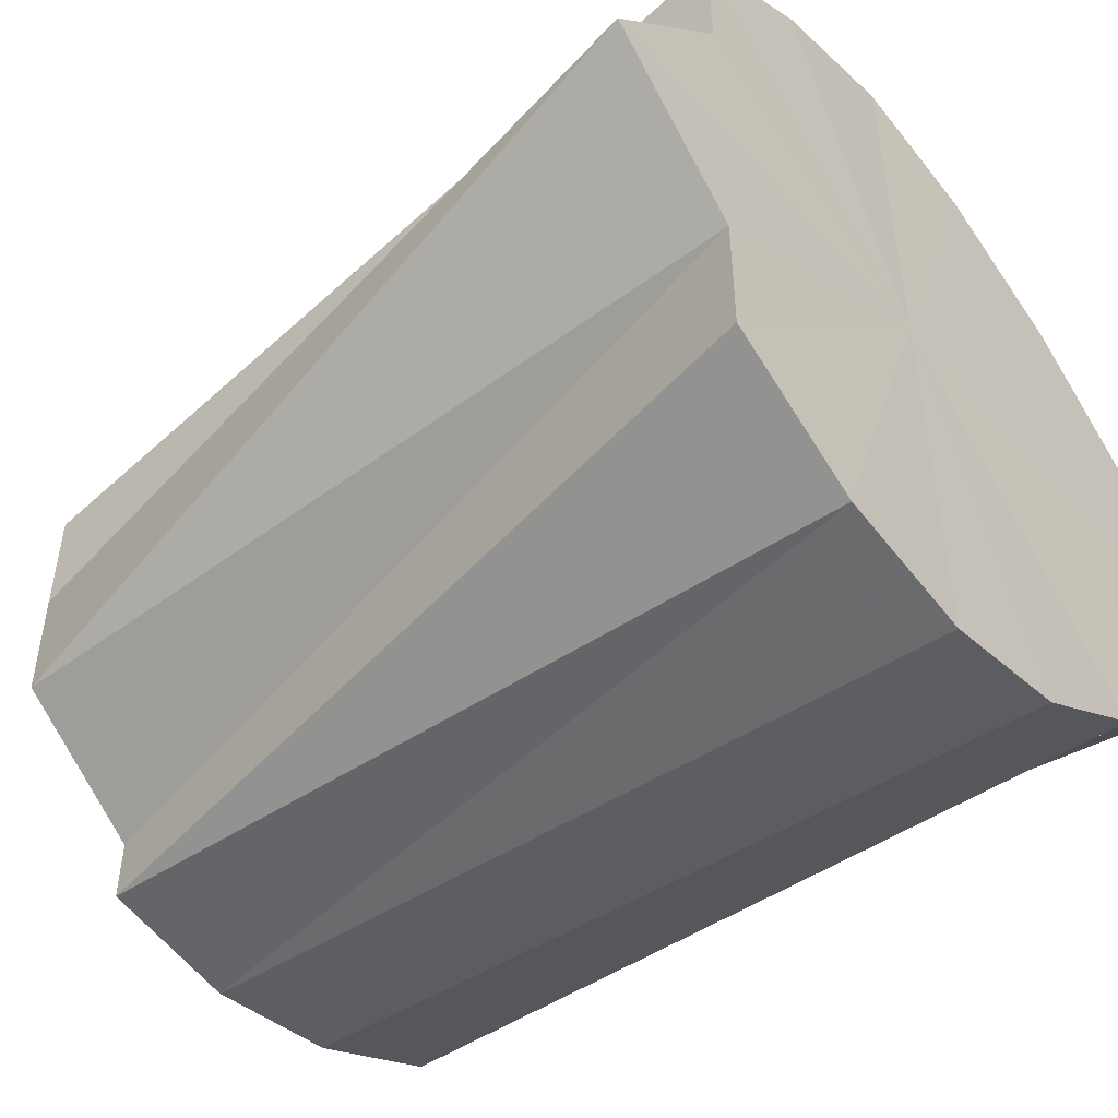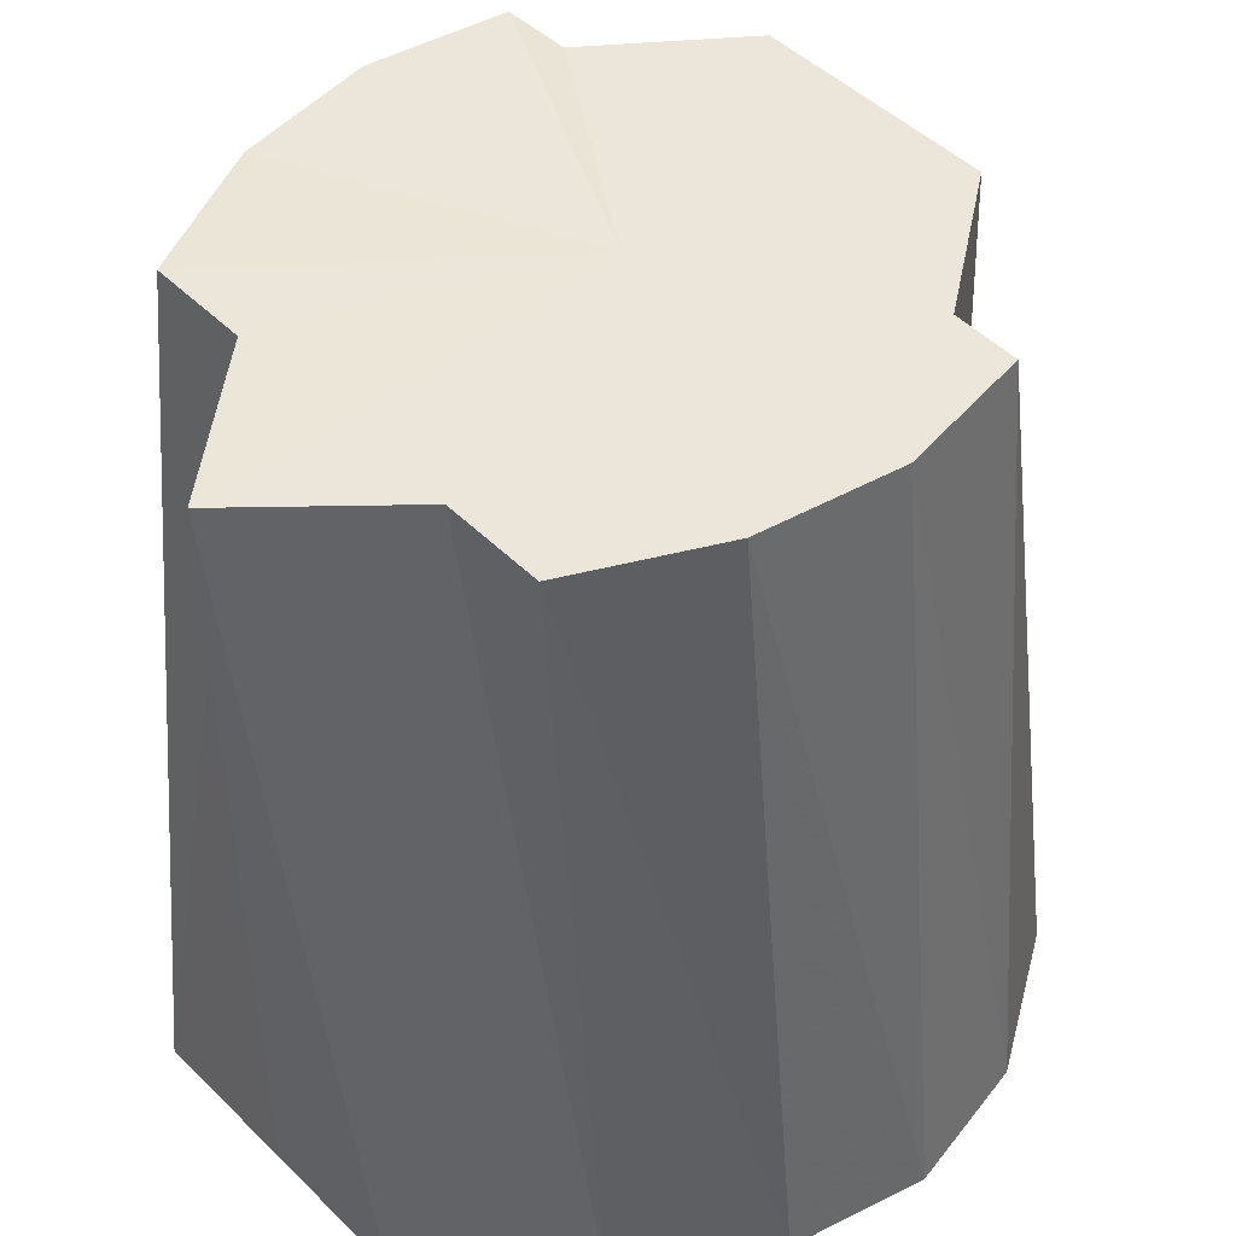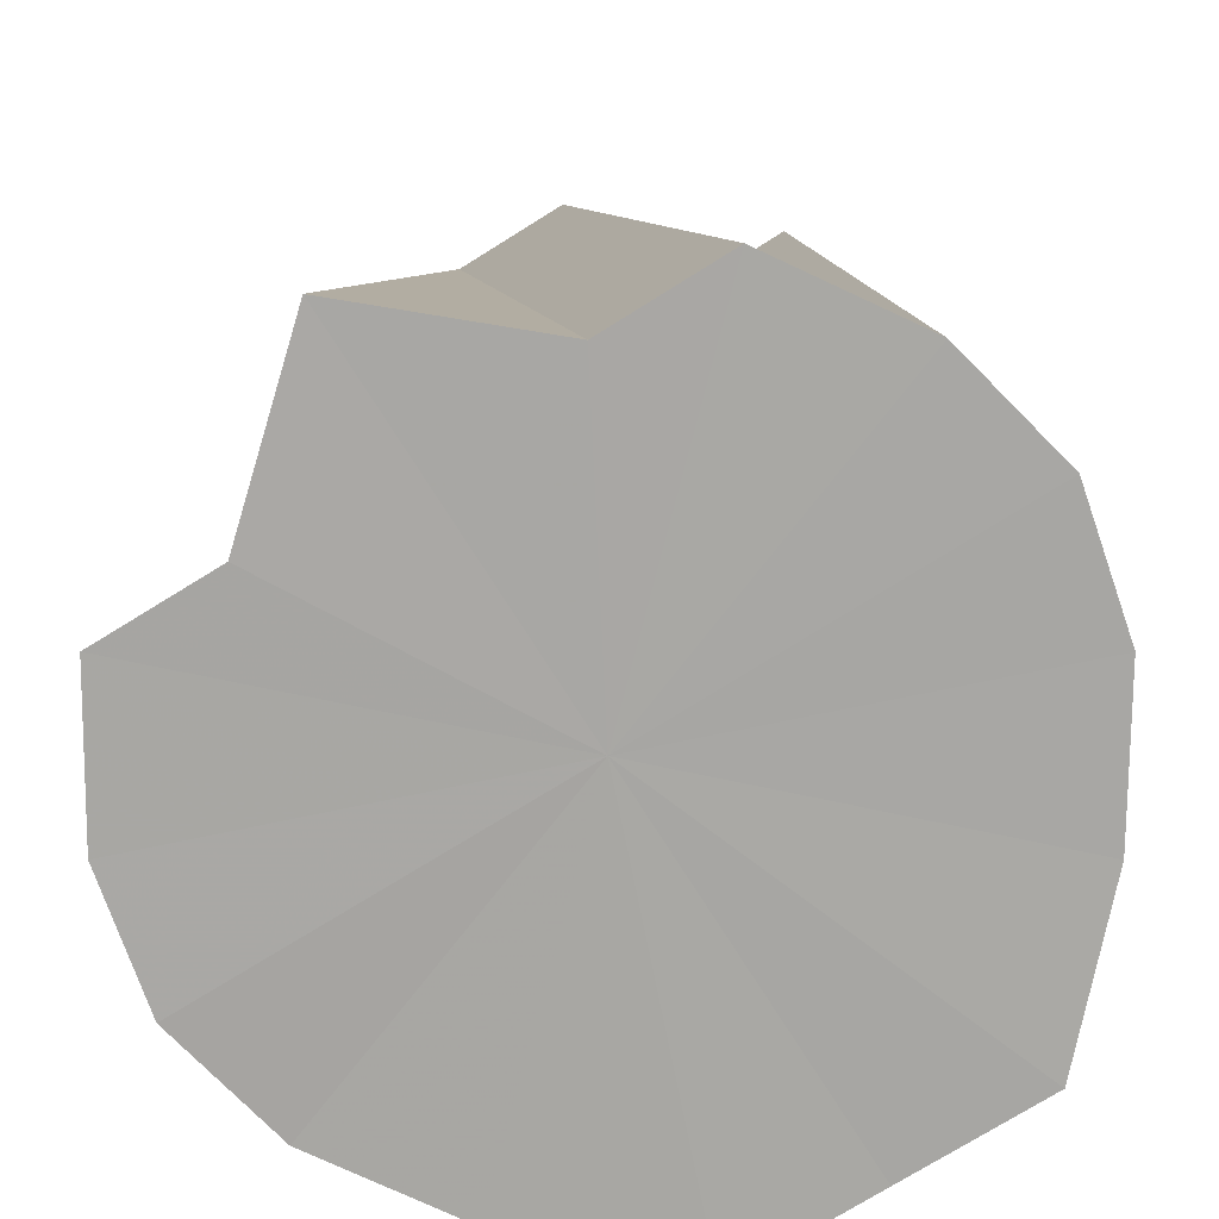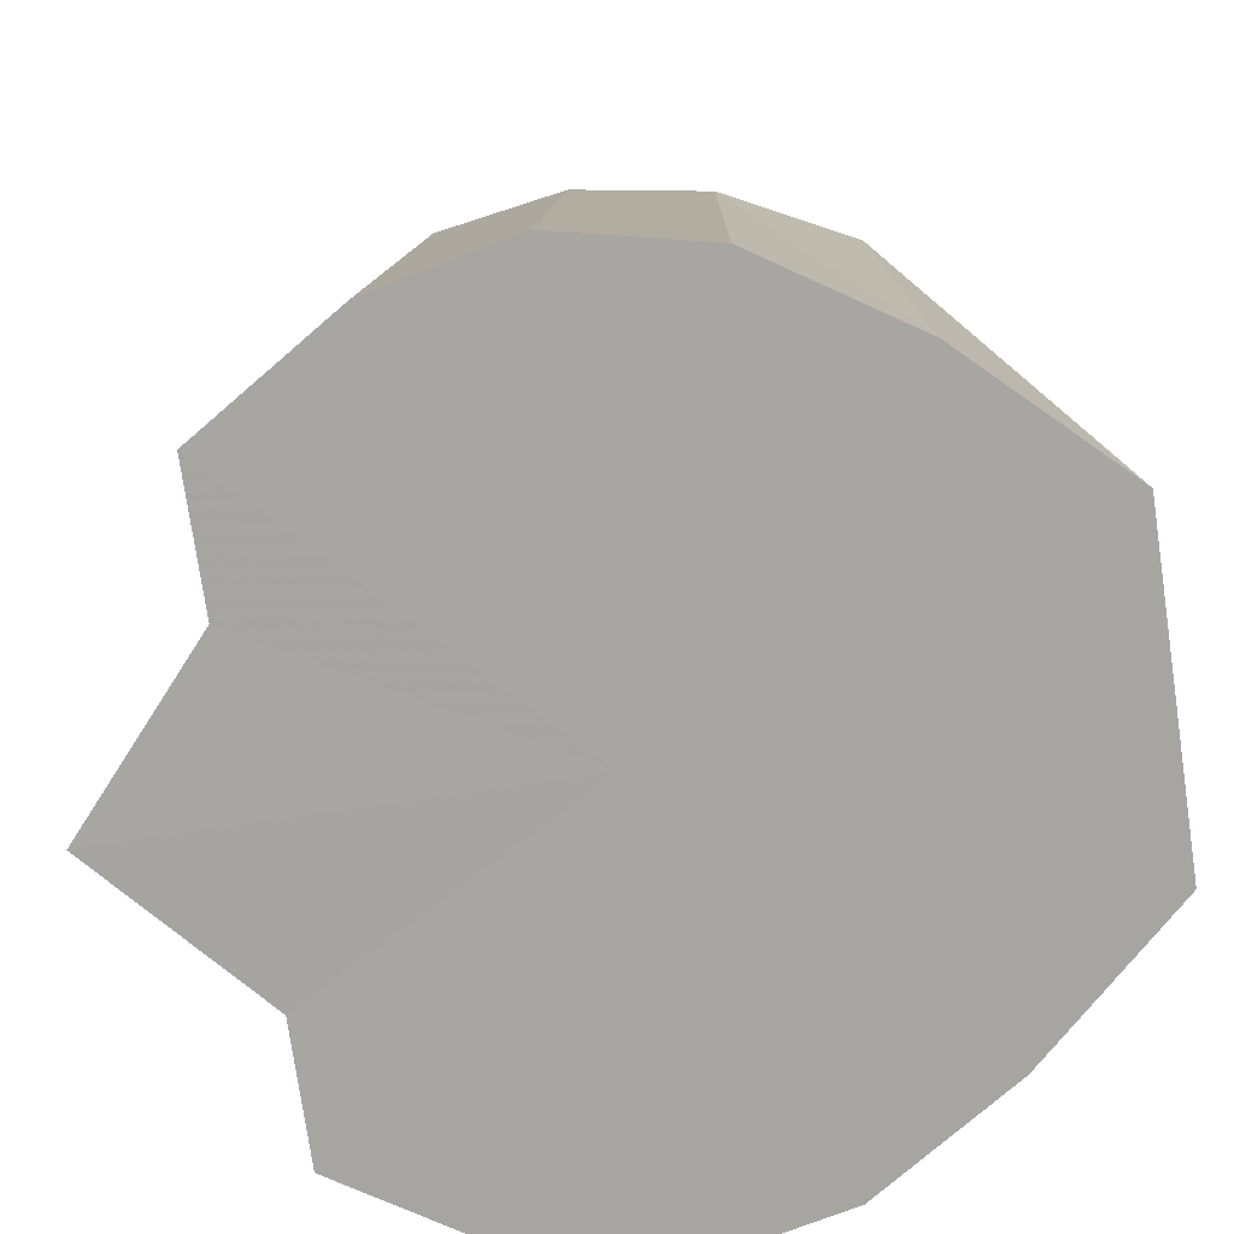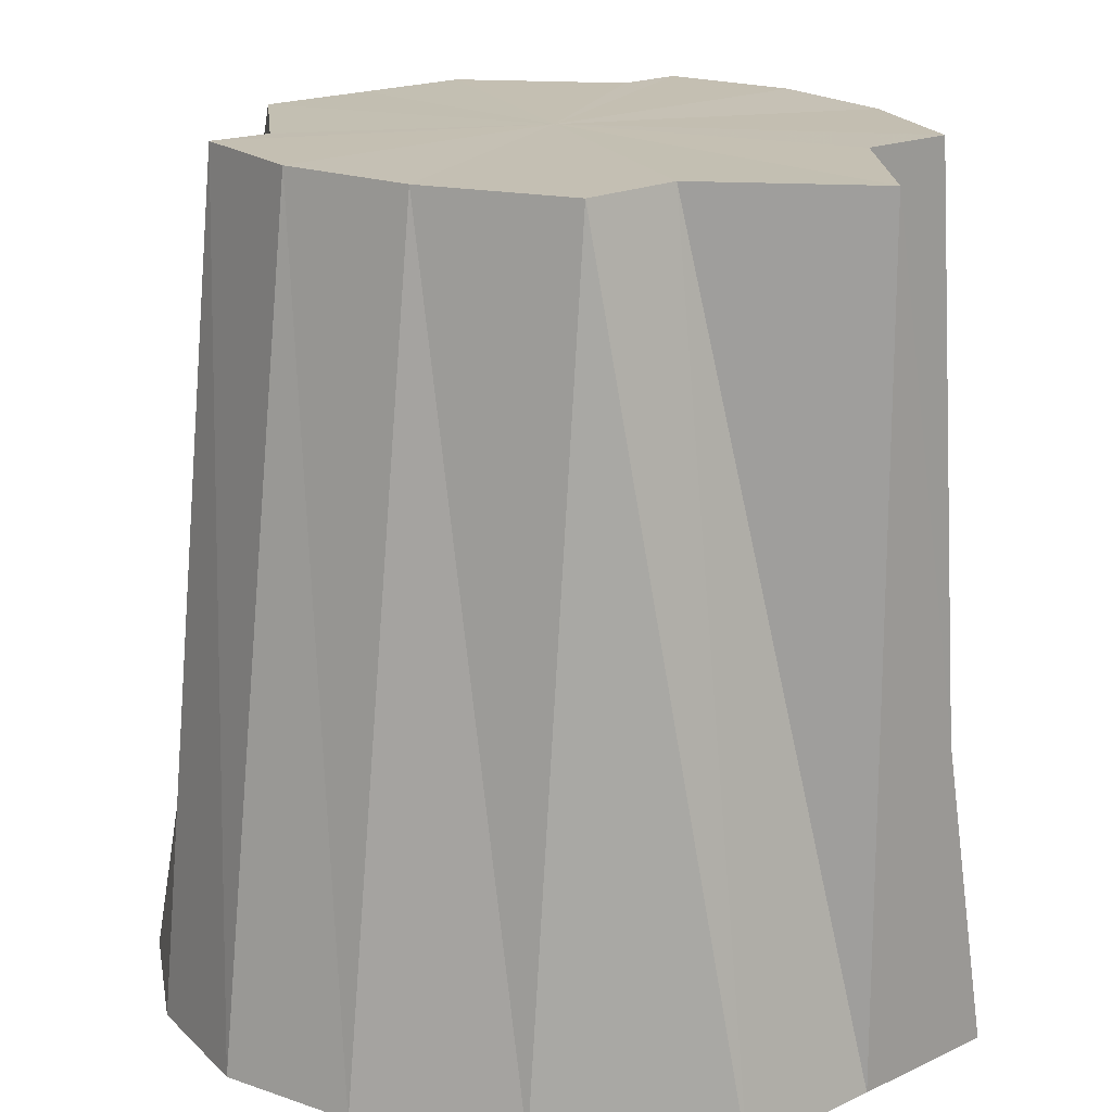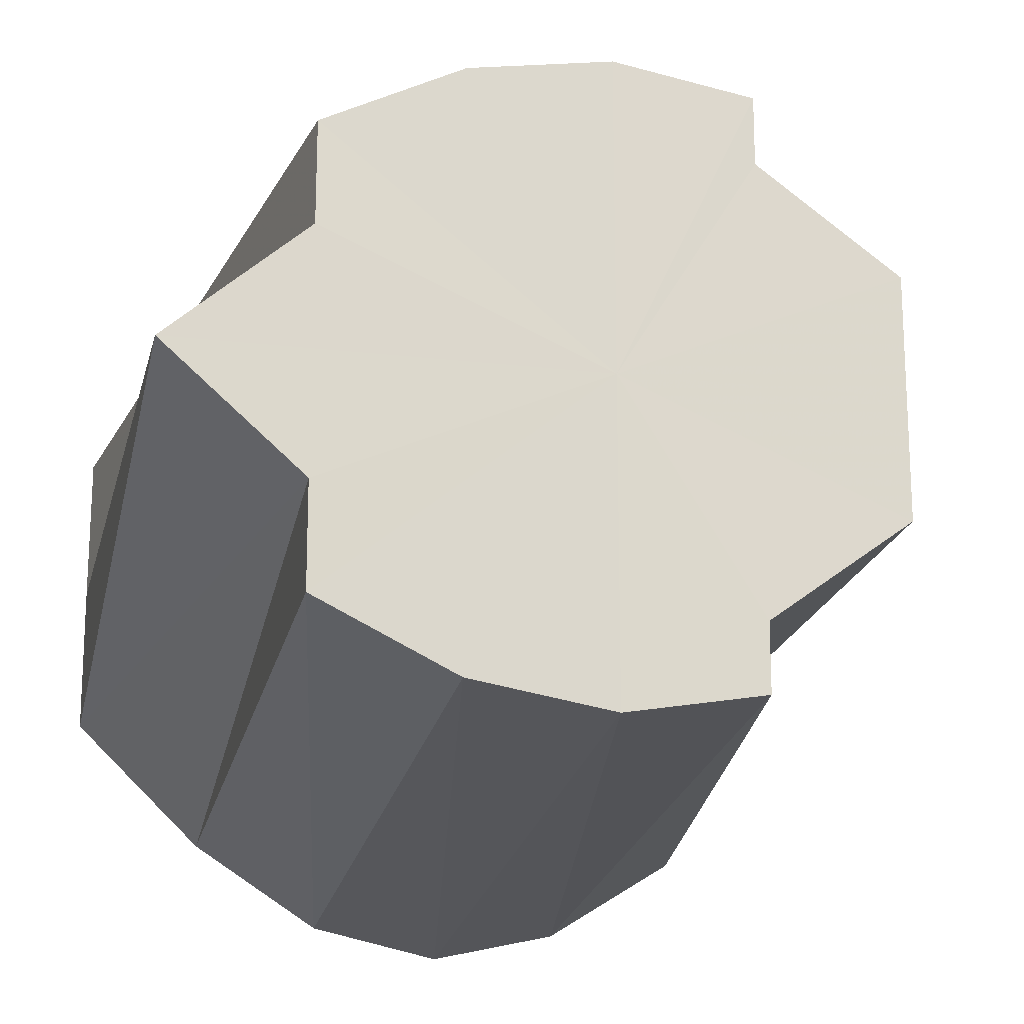
<metadata>
{"format":"obj","ext":"obj","renderer":"f3d","projection":"perspective","resolution":1024,"background":"white","views":[{"elev":-50.2,"azim":-49.9,"up":"+Z"},{"elev":47.1,"azim":137.8,"up":"+Y"},{"elev":-74.6,"azim":-58.0,"up":"+Y"},{"elev":-73.9,"azim":8.5,"up":"+Y"},{"elev":17.8,"azim":47.2,"up":"+Y"},{"elev":-18.0,"azim":167.1,"up":"+Z"}]}
</metadata>
<code>
o 17671
v 2209 1870 15.15
v 2209 1870 15.15
v 2209 1870 15.15
v 2209 1870 15.14
v 2209 1870 15.14
v 2209 1870 15.15
v 2209 1870 15.14
v 2209 1870 15.13
v 2209 1870 15.14
v 2209 1870 15.14
v 2209 1870 15.14
v 2209 1870 15.12
v 2209 1870 15.13
v 2209 1870 15.13
v 2209 1870 15.13
v 2209 1870 15.11
v 2209 1870 15.12
v 2209 1870 15.12
v 2209 1870 15.12
v 2209 1870 15.1
v 2209 1870 15.11
v 2209 1870 15.11
v 2209 1870 15.11
v 2209 1870 15.1
v 2209 1870 15.11
v 2209 1870 15.1
v 2209 1870 15.11
v 2209 1870 15.09
v 2209 1870 15.1
v 2209 1870 15.1
v 2209 1870 15.1
v 2209 1870 15.1
v 2209 1870 15.15
v 2209 1870 15.14
v 2209 1870 15.15
v 2209 1870 15.14
v 2209 1870 15.14
v 2209 1870 15.15
v 2209 1870 15.14
v 2209 1870 15.13
v 2209 1870 15.13
v 2209 1870 15.12
v 2209 1870 15.12
v 2209 1870 15.15
v 2209 1870 15.14
v 2209 1870 15.11
v 2209 1870 15.11
v 2209 1870 15.1
v 2209 1870 15.11
v 2209 1870 15.14
v 2209 1870 15.13
v 2209 1870 15.1
v 2209 1870 15.1
v 2209 1870 15.09
v 2209 1870 15.1
v 2209 1870 15.13
v 2209 1870 15.12
v 2209 1870 15.1
v 2209 1870 15.1
v 2209 1870 15.1
v 2209 1870 15.11
v 2209 1870 15.12
v 2209 1870 15.11
v 2209 1870 15.11
v 2209 1870 15.15
v 2209 1870 15.12
v 2209 1870 15.15
v 2209 1870 15.14
v 2209 1870 15.15
v 2209 1870 15.13
v 2209 1870 15.14
v 2209 1870 15.12
v 2209 1870 15.13
v 2209 1870 15.11
v 2209 1870 15.12
v 2209 1870 15.1
v 2209 1870 15.11
v 2209 1870 15.1
v 2209 1870 15.1
v 2209 1870 15.09
v 2209 1870 15.1
v 2209 1870 15.15
v 2209 1870 15.14
v 2209 1870 15.12
v 2209 1870 15.14
v 2209 1870 15.14
v 2209 1870 15.13
v 2209 1870 15.14
v 2209 1870 15.12
v 2209 1870 15.13
v 2209 1870 15.11
v 2209 1870 15.12
v 2209 1870 15.11
v 2209 1870 15.11
v 2209 1870 15.1
v 2209 1870 15.11
v 2209 1870 15.1
v 2209 1870 15.1
f 1 2 3
f 2 4 5
f 6 1 7
f 4 8 9
f 10 6 11
f 8 12 13
f 14 10 15
f 12 16 17
f 18 14 19
f 16 20 21
f 22 18 23
f 20 24 25
f 26 22 27
f 24 28 29
f 30 26 31
f 28 30 32
f 33 34 35
f 36 37 34
f 38 35 39
f 40 41 37
f 42 43 41
f 44 39 45
f 46 47 43
f 48 49 47
f 50 45 51
f 52 53 49
f 54 55 53
f 56 51 57
f 58 59 55
f 60 61 59
f 62 57 63
f 64 63 61
f 65 66 67
f 67 66 68
f 69 66 65
f 68 66 70
f 71 66 69
f 70 66 72
f 73 66 71
f 72 66 74
f 75 66 73
f 74 66 76
f 77 66 75
f 76 66 78
f 79 66 77
f 78 66 80
f 81 66 79
f 80 66 81
f 82 83 84
f 83 85 84
f 86 82 84
f 85 87 84
f 88 86 84
f 87 89 84
f 90 88 84
f 89 91 84
f 92 90 84
f 91 93 84
f 94 92 84
f 93 95 84
f 96 94 84
f 95 97 84
f 98 96 84
f 97 98 84

</code>
